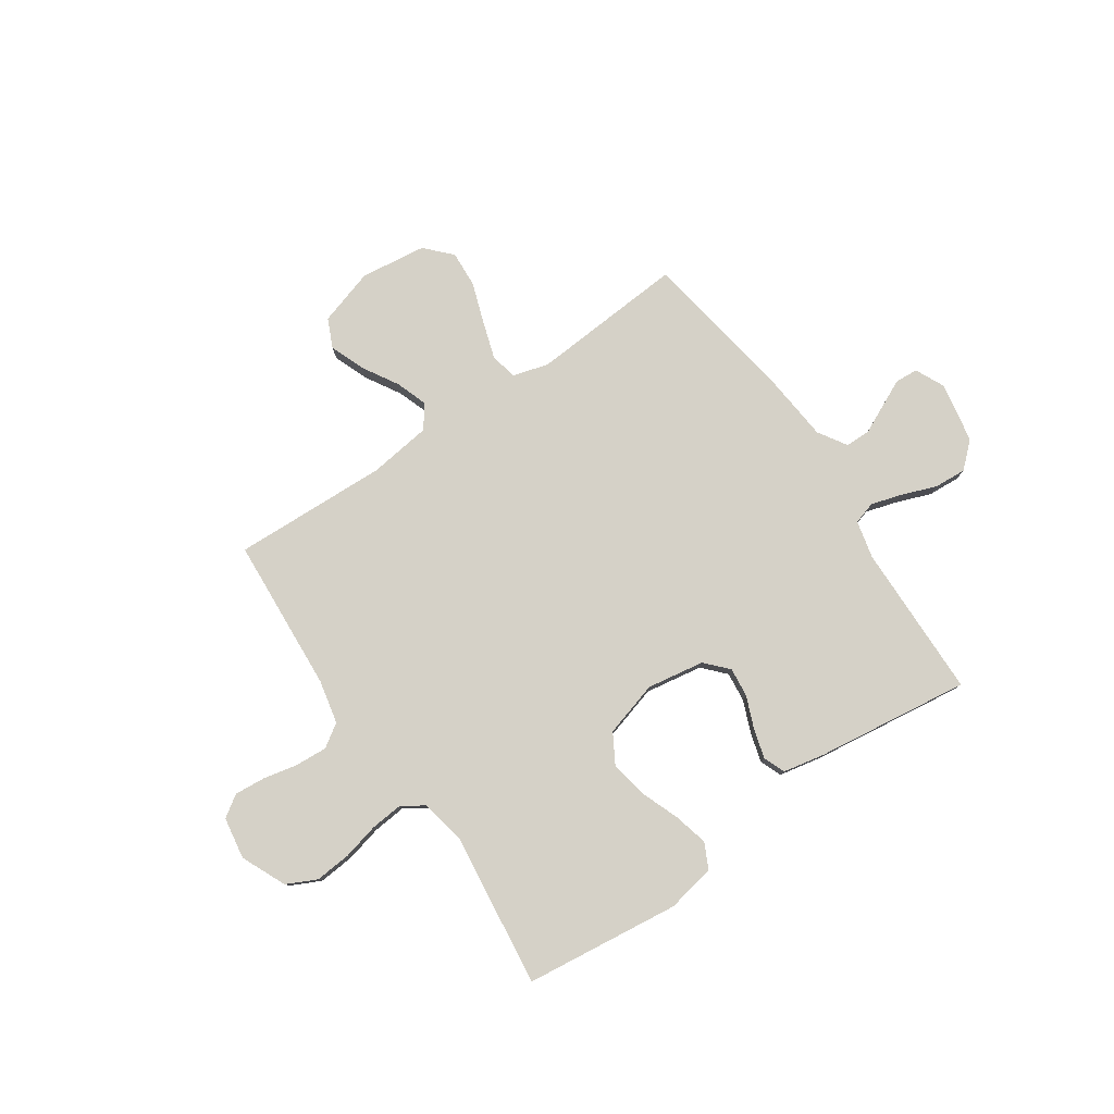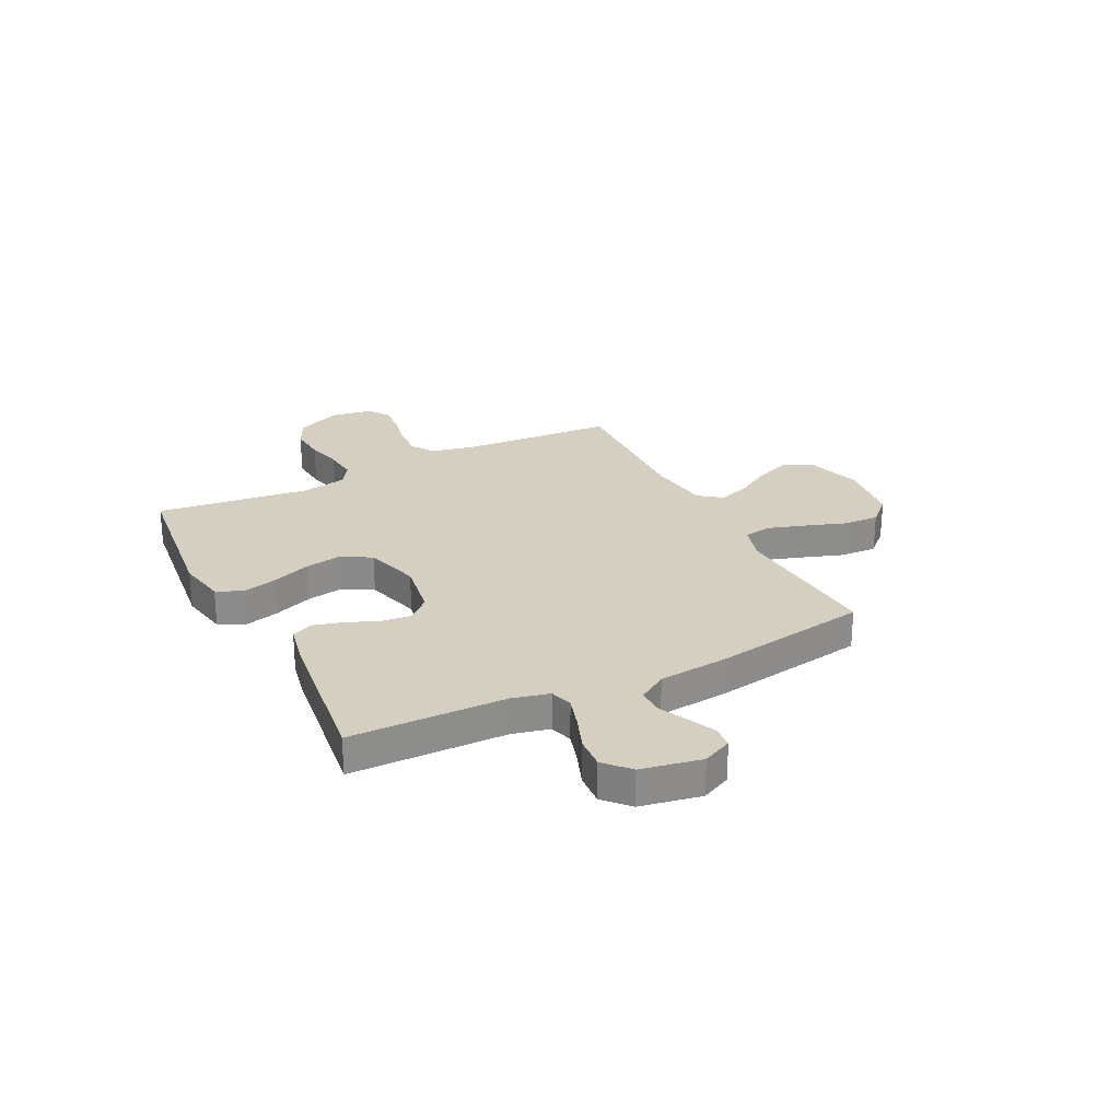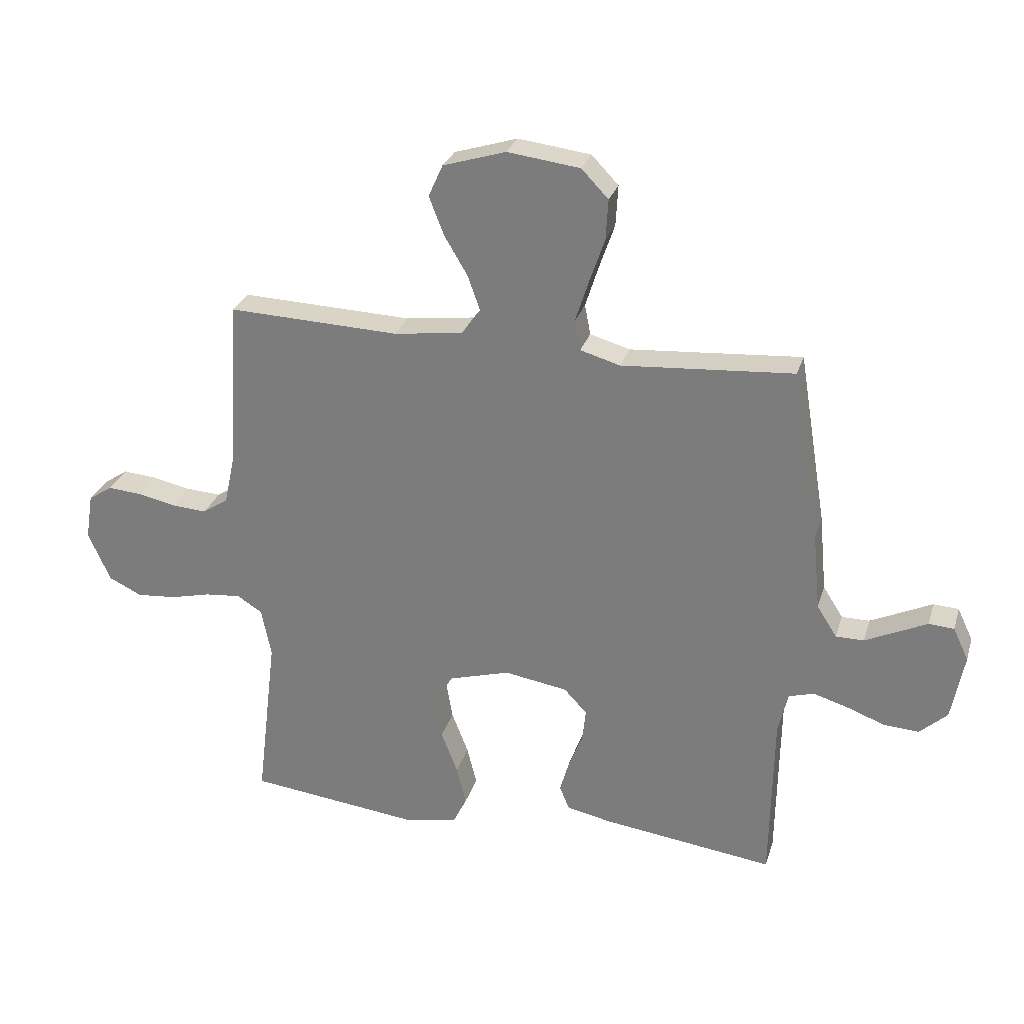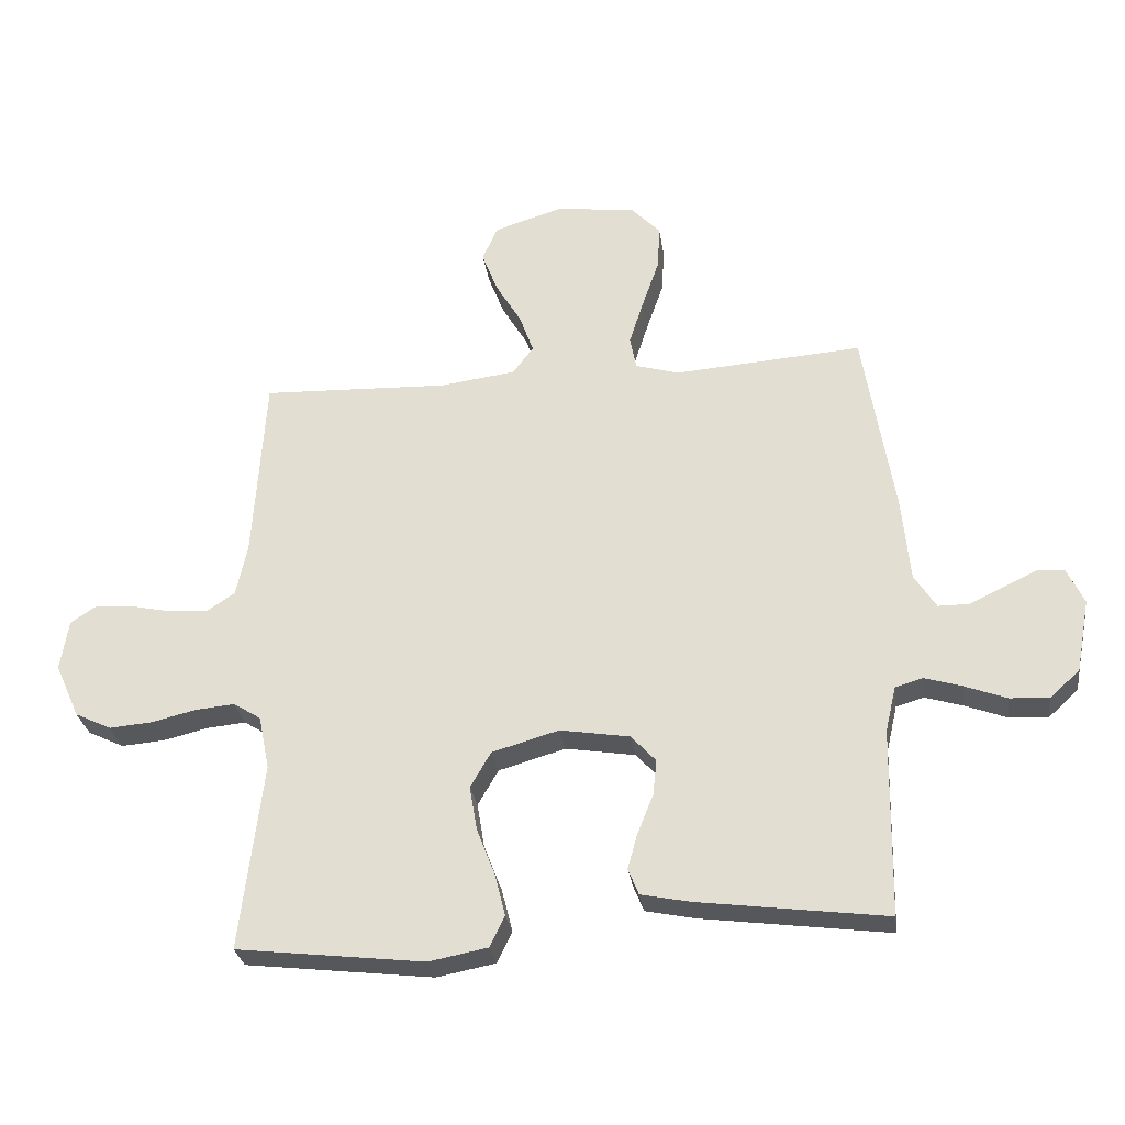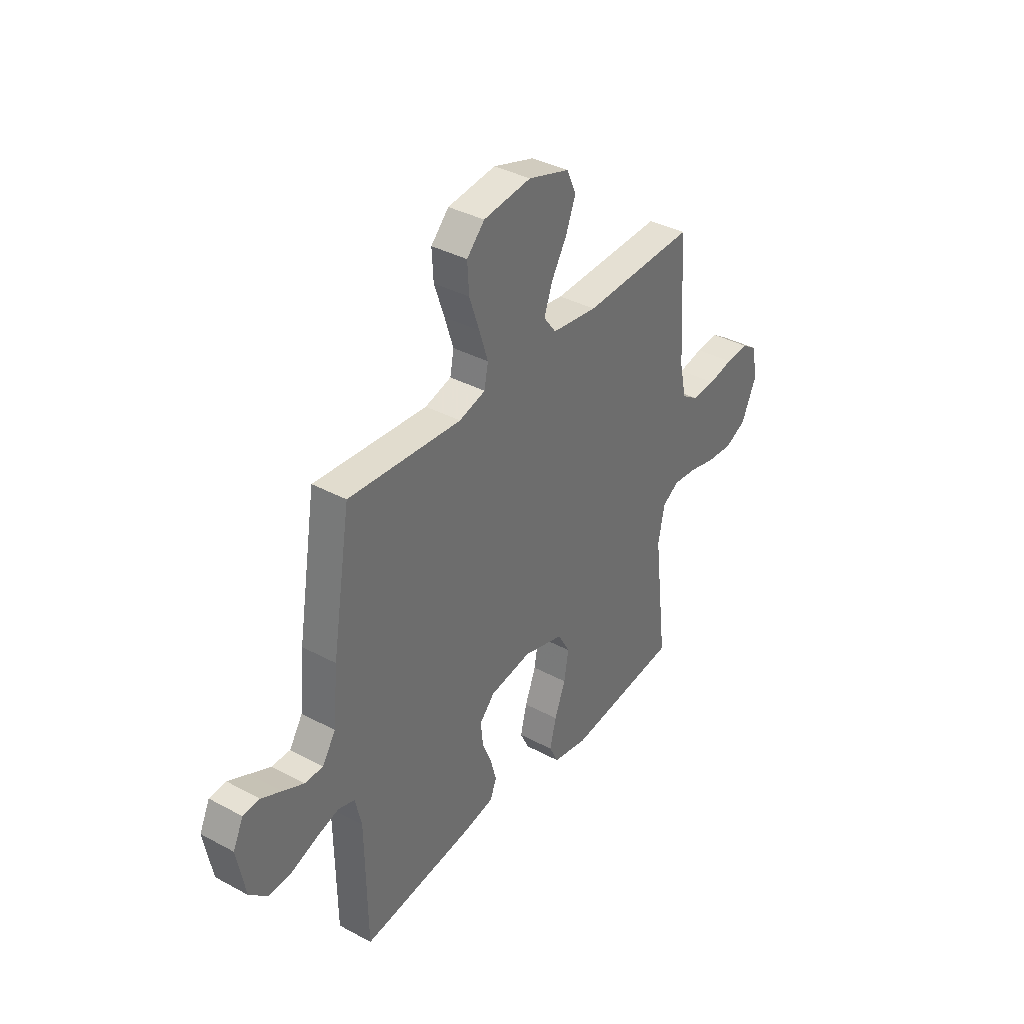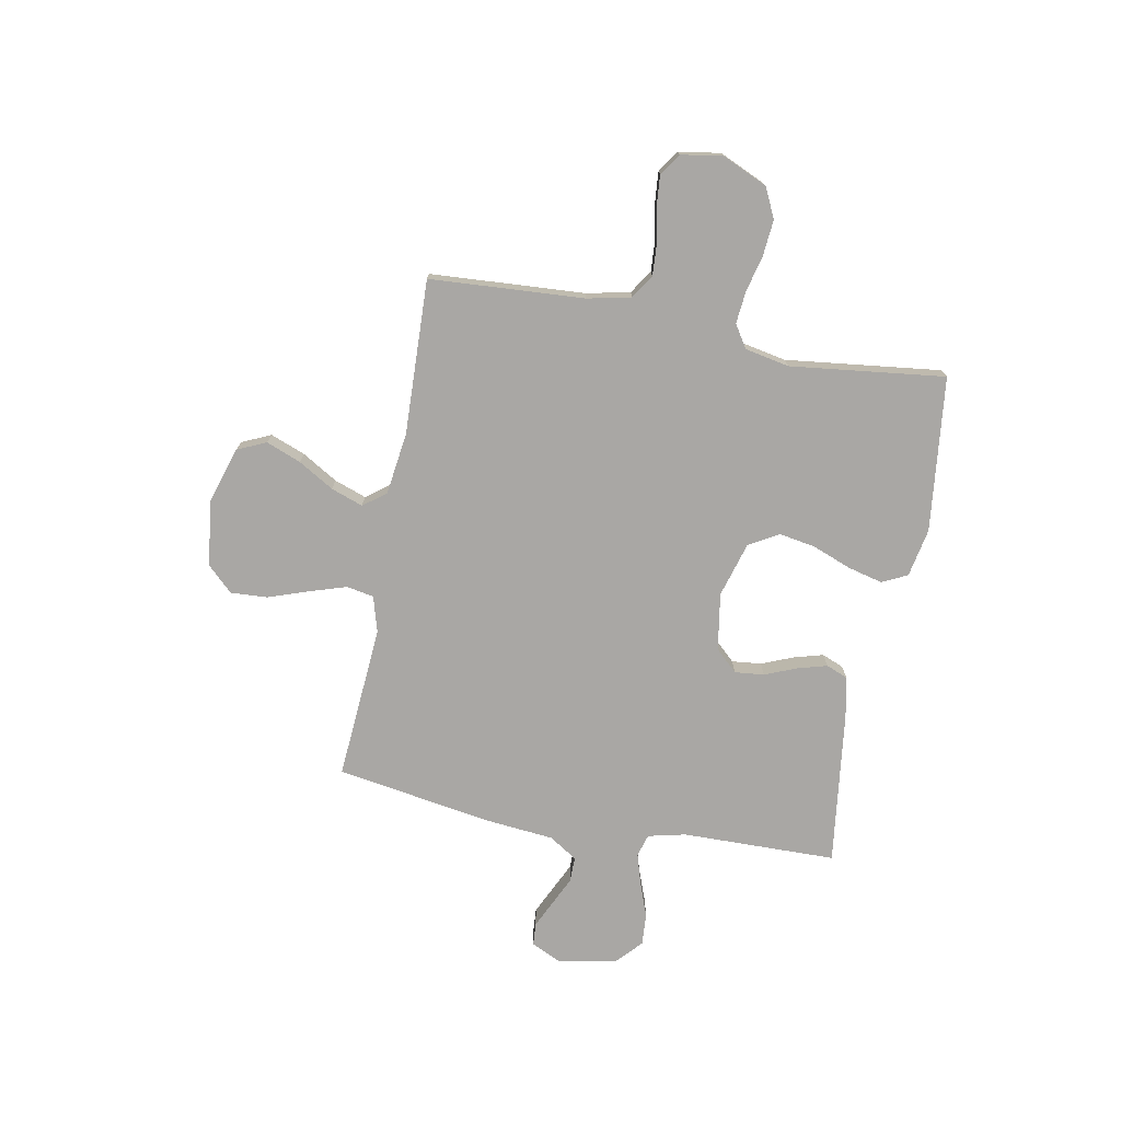
<metadata>
{"format":"obj","ext":"obj","renderer":"f3d","projection":"perspective","resolution":1024,"background":"white","views":[{"elev":79.1,"azim":145.8,"up":"+Y"},{"elev":25.9,"azim":-116.7,"up":"+Y"},{"elev":27.9,"azim":-164.2,"up":"+Z"},{"elev":-28.7,"azim":-172.0,"up":"+Z"},{"elev":37.0,"azim":-55.2,"up":"+Z"},{"elev":-74.8,"azim":79.3,"up":"+Y"}]}
</metadata>
<code>
v -0.5 0.07 -0.5
v -0.505 0.07 -0.2
v -0.522 0.07 -0.127
v -0.566 0.07 -0.114
v -0.626 0.07 -0.132
v -0.693 0.07 -0.157
v -0.755 0.07 -0.161
v -0.803 0.07 -0.117
v -0.825 0.07 0
v -0.798 0.07 0.057
v -0.754 0.07 0.06
v -0.701 0.07 0.035
v -0.646 0.07 0.009
v -0.597 0.07 0.009
v -0.562 0.07 0.064
v -0.549 0.07 0.2
v -0.5 0.07 0.5
v -0.2 0.07 0.478
v -0.13 0.07 0.498
v -0.12 0.07 0.551
v -0.143 0.07 0.623
v -0.17 0.07 0.701
v -0.174 0.07 0.772
v -0.127 0.07 0.821
v 0 0.07 0.837
v 0.11 0.07 0.803
v 0.135 0.07 0.747
v 0.109 0.07 0.68
v 0.068 0.07 0.611
v 0.046 0.07 0.549
v 0.079 0.07 0.505
v 0.2 0.07 0.489
v 0.5 0.07 0.5
v 0.519 0.07 0.2
v 0.537 0.07 0.116
v 0.582 0.07 0.086
v 0.644 0.07 0.09
v 0.71 0.07 0.104
v 0.77 0.07 0.109
v 0.812 0.07 0.081
v 0.825 0.07 0
v 0.786 0.07 -0.087
v 0.728 0.07 -0.115
v 0.658 0.07 -0.109
v 0.588 0.07 -0.092
v 0.525 0.07 -0.086
v 0.481 0.07 -0.114
v 0.464 0.07 -0.2
v 0.5 0.07 -0.5
v 0.2 0.07 -0.535
v 0.106 0.07 -0.517
v 0.082 0.07 -0.468
v 0.099 0.07 -0.4
v 0.128 0.07 -0.325
v 0.14 0.07 -0.254
v 0.107 0.07 -0.197
v 0 0.07 -0.166
v -0.111 0.07 -0.184
v -0.151 0.07 -0.227
v -0.145 0.07 -0.284
v -0.12 0.07 -0.346
v -0.104 0.07 -0.403
v -0.121 0.07 -0.445
v -0.2 0.07 -0.461
v -0.5 0 -0.5
v -0.505 0 -0.2
v -0.522 0 -0.127
v -0.566 0 -0.114
v -0.626 0 -0.132
v -0.693 0 -0.157
v -0.755 0 -0.161
v -0.803 0 -0.117
v -0.825 0 0
v -0.798 0 0.057
v -0.754 0 0.06
v -0.701 0 0.035
v -0.646 0 0.009
v -0.597 0 0.009
v -0.562 0 0.064
v -0.549 0 0.2
v -0.5 0 0.5
v -0.2 0 0.478
v -0.13 0 0.498
v -0.12 0 0.551
v -0.143 0 0.623
v -0.17 0 0.701
v -0.174 0 0.772
v -0.127 0 0.821
v 0 0 0.837
v 0.11 0 0.803
v 0.135 0 0.747
v 0.109 0 0.68
v 0.068 0 0.611
v 0.046 0 0.549
v 0.079 0 0.505
v 0.2 0 0.489
v 0.5 0 0.5
v 0.519 0 0.2
v 0.537 0 0.116
v 0.582 0 0.086
v 0.644 0 0.09
v 0.71 0 0.104
v 0.77 0 0.109
v 0.812 0 0.081
v 0.825 0 0
v 0.786 0 -0.087
v 0.728 0 -0.115
v 0.658 0 -0.109
v 0.588 0 -0.092
v 0.525 0 -0.086
v 0.481 0 -0.114
v 0.464 0 -0.2
v 0.5 0 -0.5
v 0.2 0 -0.535
v 0.106 0 -0.517
v 0.082 0 -0.468
v 0.099 0 -0.4
v 0.128 0 -0.325
v 0.14 0 -0.254
v 0.107 0 -0.197
v 0 0 -0.166
v -0.111 0 -0.184
v -0.151 0 -0.227
v -0.145 0 -0.284
v -0.12 0 -0.346
v -0.104 0 -0.403
v -0.121 0 -0.445
v -0.2 0 -0.461
f 64 1 2
f 63 64 2
f 62 63 2
f 61 62 2
f 60 61 2
f 59 60 2 3
f 58 59 3 4
f 57 58 4
f 52 53 54
f 51 52 54
f 50 51 54
f 49 50 54
f 48 49 54
f 47 48 54 55
f 46 47 55 56
f 43 44 45
f 42 43 45
f 41 42 45
f 40 41 45
f 39 40 45
f 38 39 45
f 37 38 45
f 36 37 45 46
f 46 56 57
f 36 46 57
f 35 36 57
f 32 33 34
f 35 57 4
f 34 35 4
f 32 34 4
f 31 32 4
f 27 28 29
f 26 27 29
f 25 26 29
f 24 25 29
f 23 24 29
f 22 23 29
f 21 22 29
f 20 21 29 30
f 15 16 17 18
f 14 15 18 19
f 11 12 13
f 10 11 13
f 9 10 13
f 8 9 13
f 7 8 13
f 6 7 13
f 5 6 13
f 5 13 14
f 4 5 14 19
f 19 20 30 31
f 4 19 31
f 66 65 128
f 66 128 127
f 66 127 126
f 66 126 125
f 66 125 124
f 67 66 124 123
f 68 67 123 122
f 68 122 121
f 118 117 116
f 118 116 115
f 118 115 114
f 118 114 113
f 118 113 112
f 119 118 112 111
f 120 119 111 110
f 109 108 107
f 109 107 106
f 109 106 105
f 109 105 104
f 109 104 103
f 109 103 102
f 109 102 101
f 110 109 101 100
f 121 120 110
f 121 110 100
f 121 100 99
f 98 97 96
f 68 121 99
f 68 99 98
f 68 98 96
f 68 96 95
f 93 92 91
f 93 91 90
f 93 90 89
f 93 89 88
f 93 88 87
f 93 87 86
f 93 86 85
f 94 93 85 84
f 82 81 80 79
f 83 82 79 78
f 77 76 75
f 77 75 74
f 77 74 73
f 77 73 72
f 77 72 71
f 77 71 70
f 77 70 69
f 78 77 69
f 83 78 69 68
f 95 94 84 83
f 95 83 68
f 1 65 66 2
f 2 66 67 3
f 3 67 68 4
f 4 68 69 5
f 5 69 70 6
f 6 70 71 7
f 7 71 72 8
f 8 72 73 9
f 9 73 74 10
f 10 74 75 11
f 11 75 76 12
f 12 76 77 13
f 13 77 78 14
f 14 78 79 15
f 15 79 80 16
f 16 80 81 17
f 17 81 82 18
f 18 82 83 19
f 19 83 84 20
f 20 84 85 21
f 21 85 86 22
f 22 86 87 23
f 23 87 88 24
f 24 88 89 25
f 25 89 90 26
f 26 90 91 27
f 27 91 92 28
f 28 92 93 29
f 29 93 94 30
f 30 94 95 31
f 31 95 96 32
f 32 96 97 33
f 33 97 98 34
f 34 98 99 35
f 35 99 100 36
f 36 100 101 37
f 37 101 102 38
f 38 102 103 39
f 39 103 104 40
f 40 104 105 41
f 41 105 106 42
f 42 106 107 43
f 43 107 108 44
f 44 108 109 45
f 45 109 110 46
f 46 110 111 47
f 47 111 112 48
f 48 112 113 49
f 49 113 114 50
f 50 114 115 51
f 51 115 116 52
f 52 116 117 53
f 53 117 118 54
f 54 118 119 55
f 55 119 120 56
f 56 120 121 57
f 57 121 122 58
f 58 122 123 59
f 59 123 124 60
f 60 124 125 61
f 61 125 126 62
f 62 126 127 63
f 63 127 128 64
f 64 128 65 1

</code>
